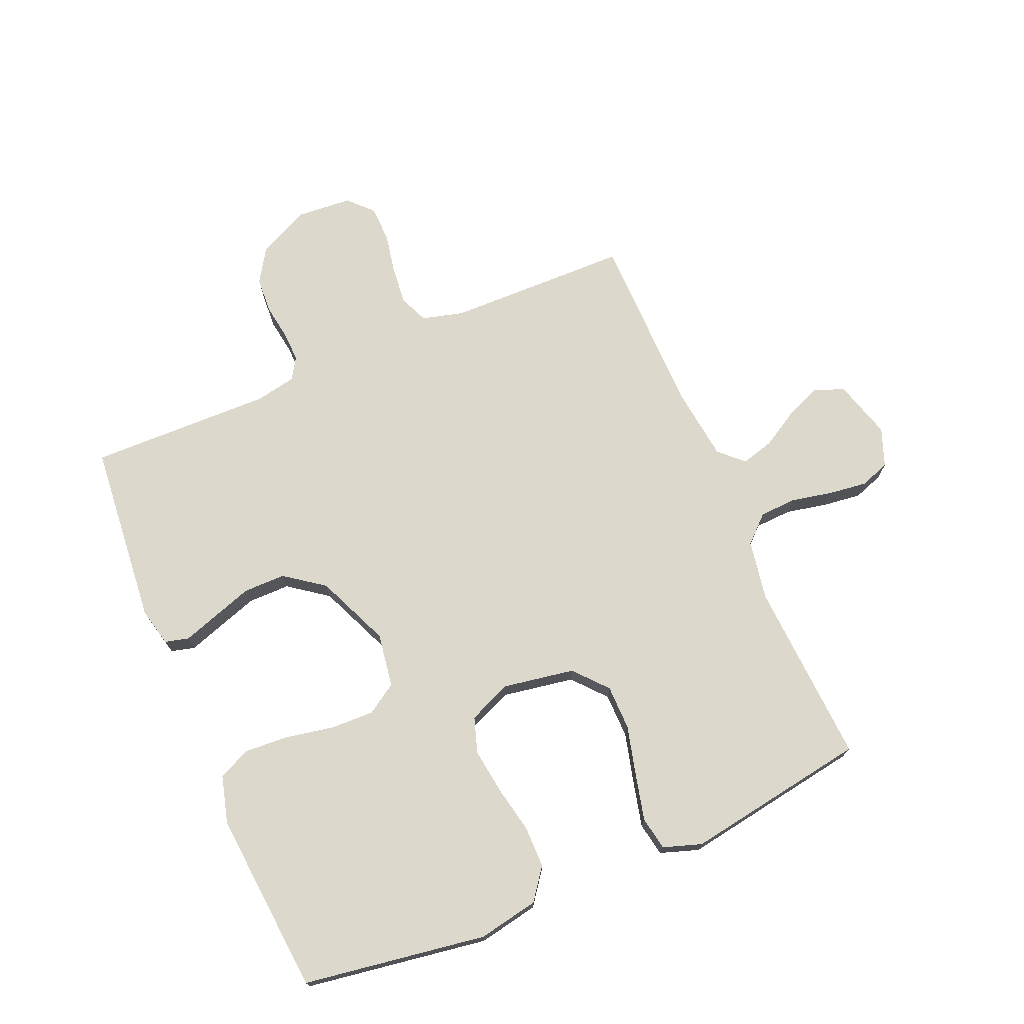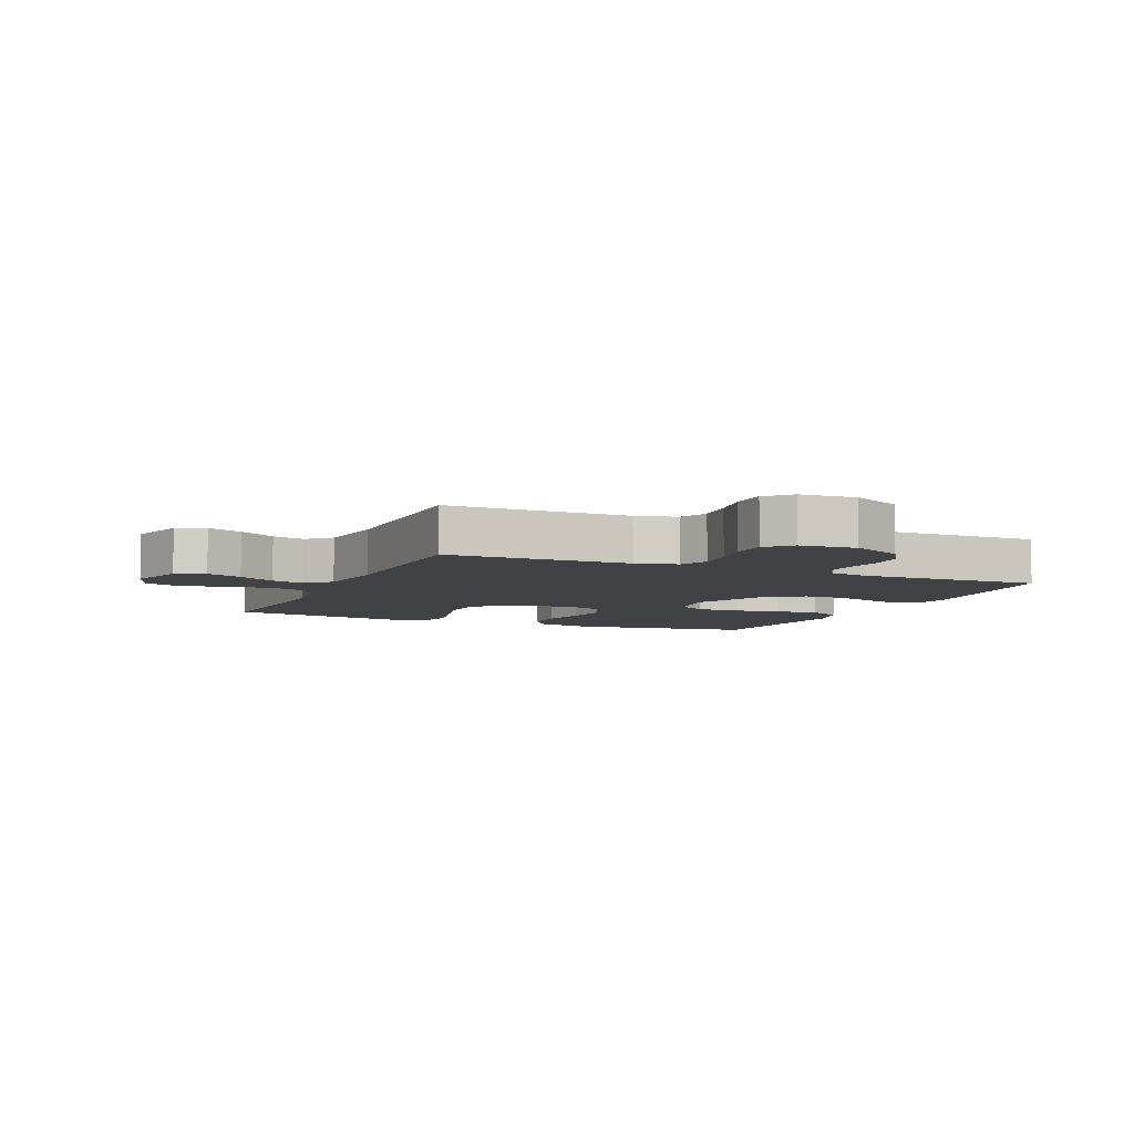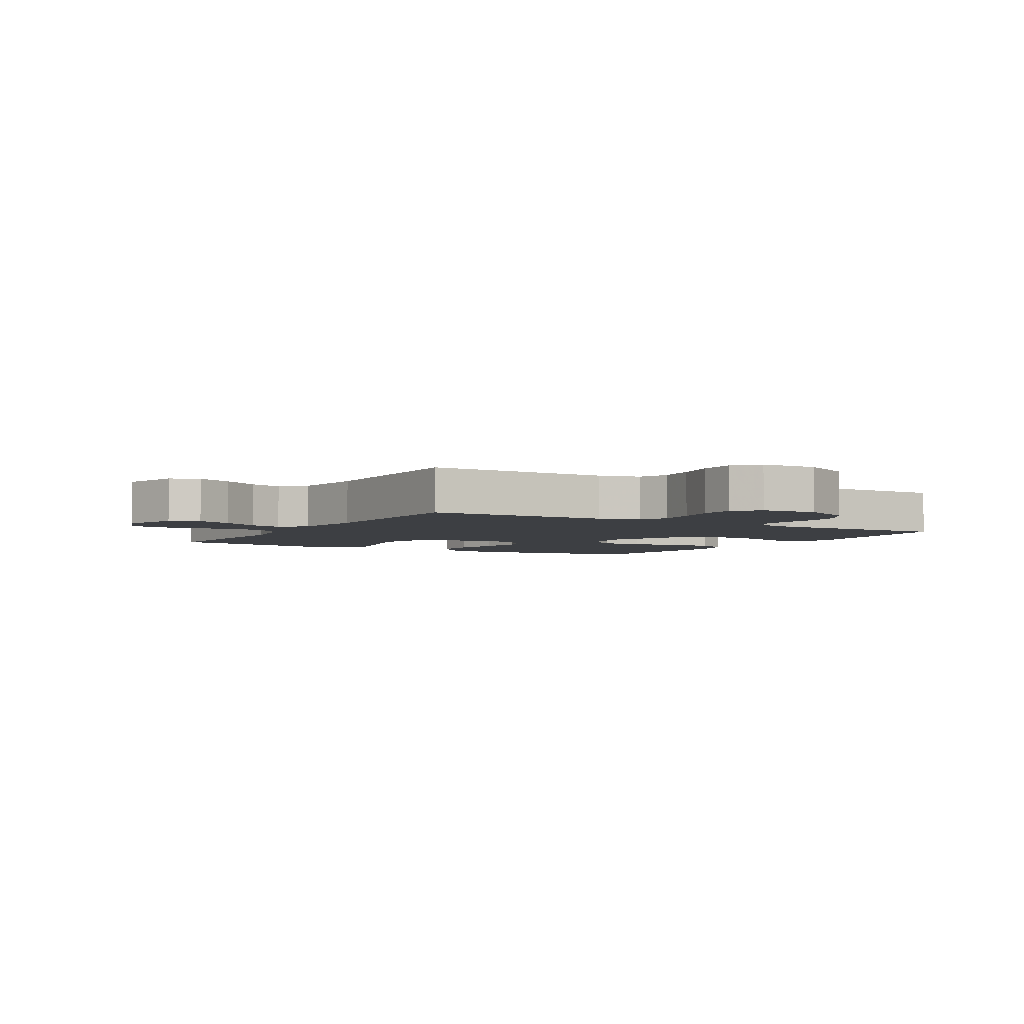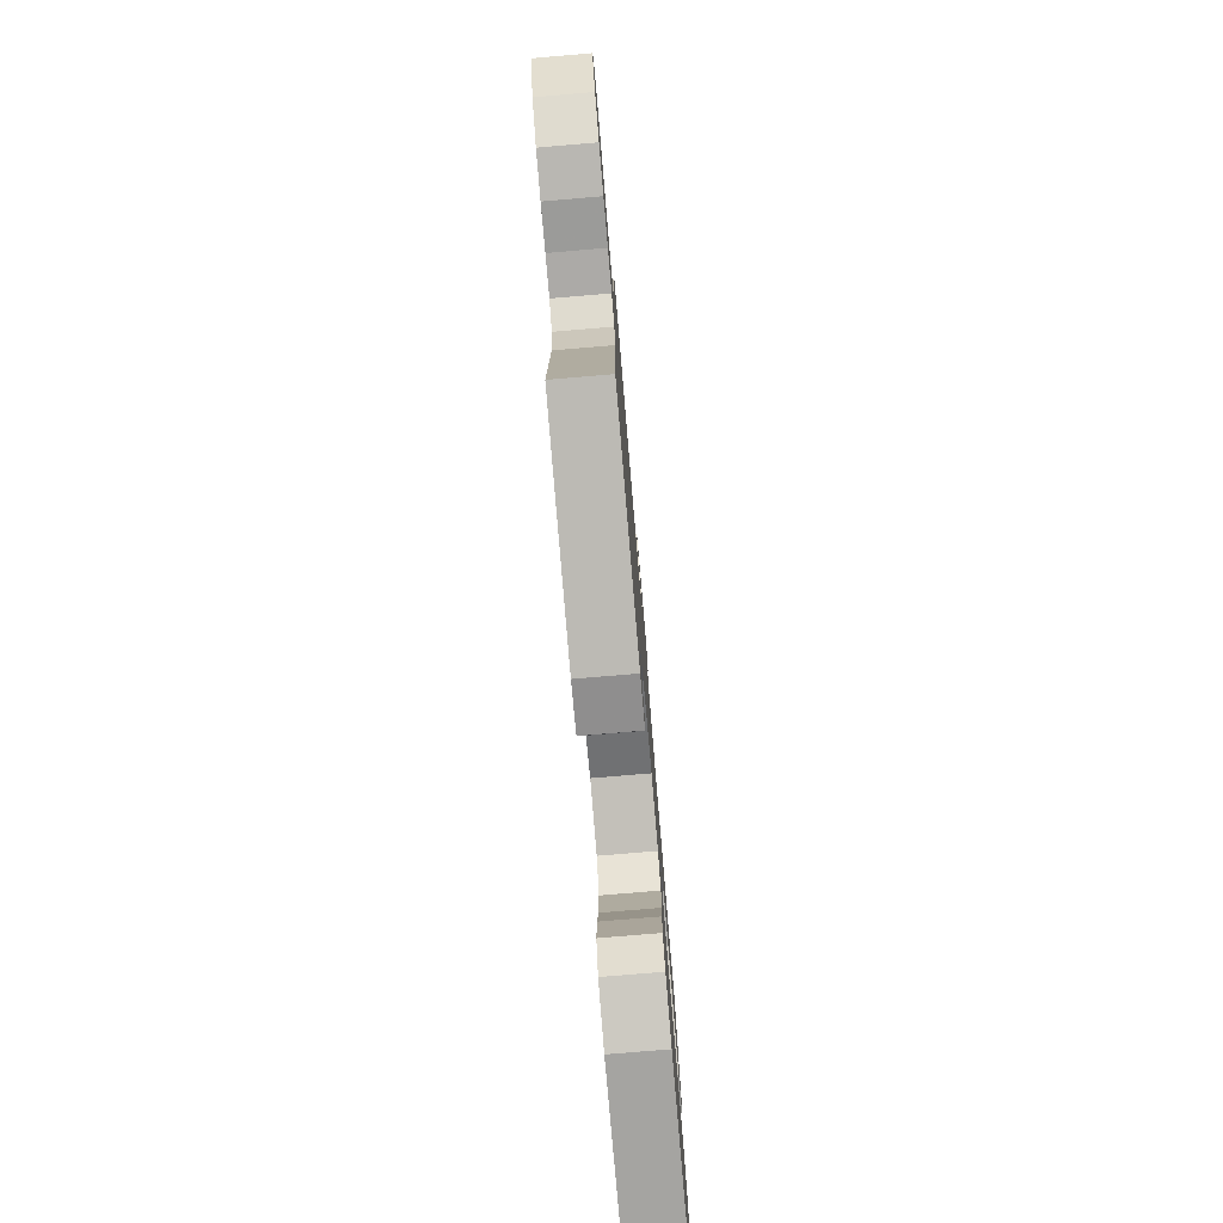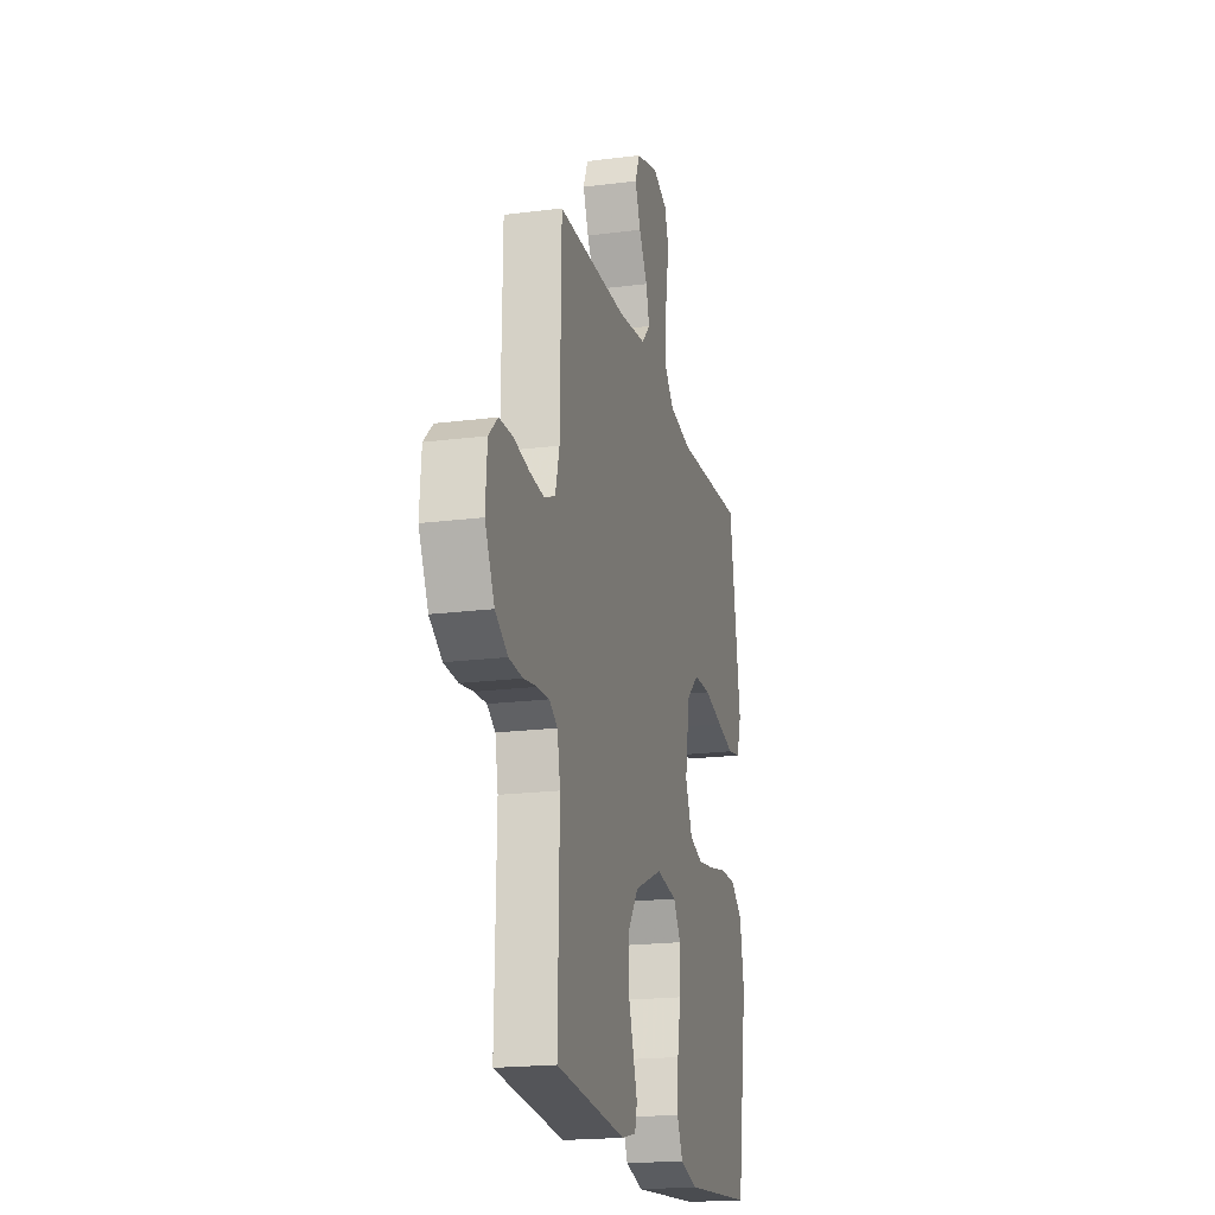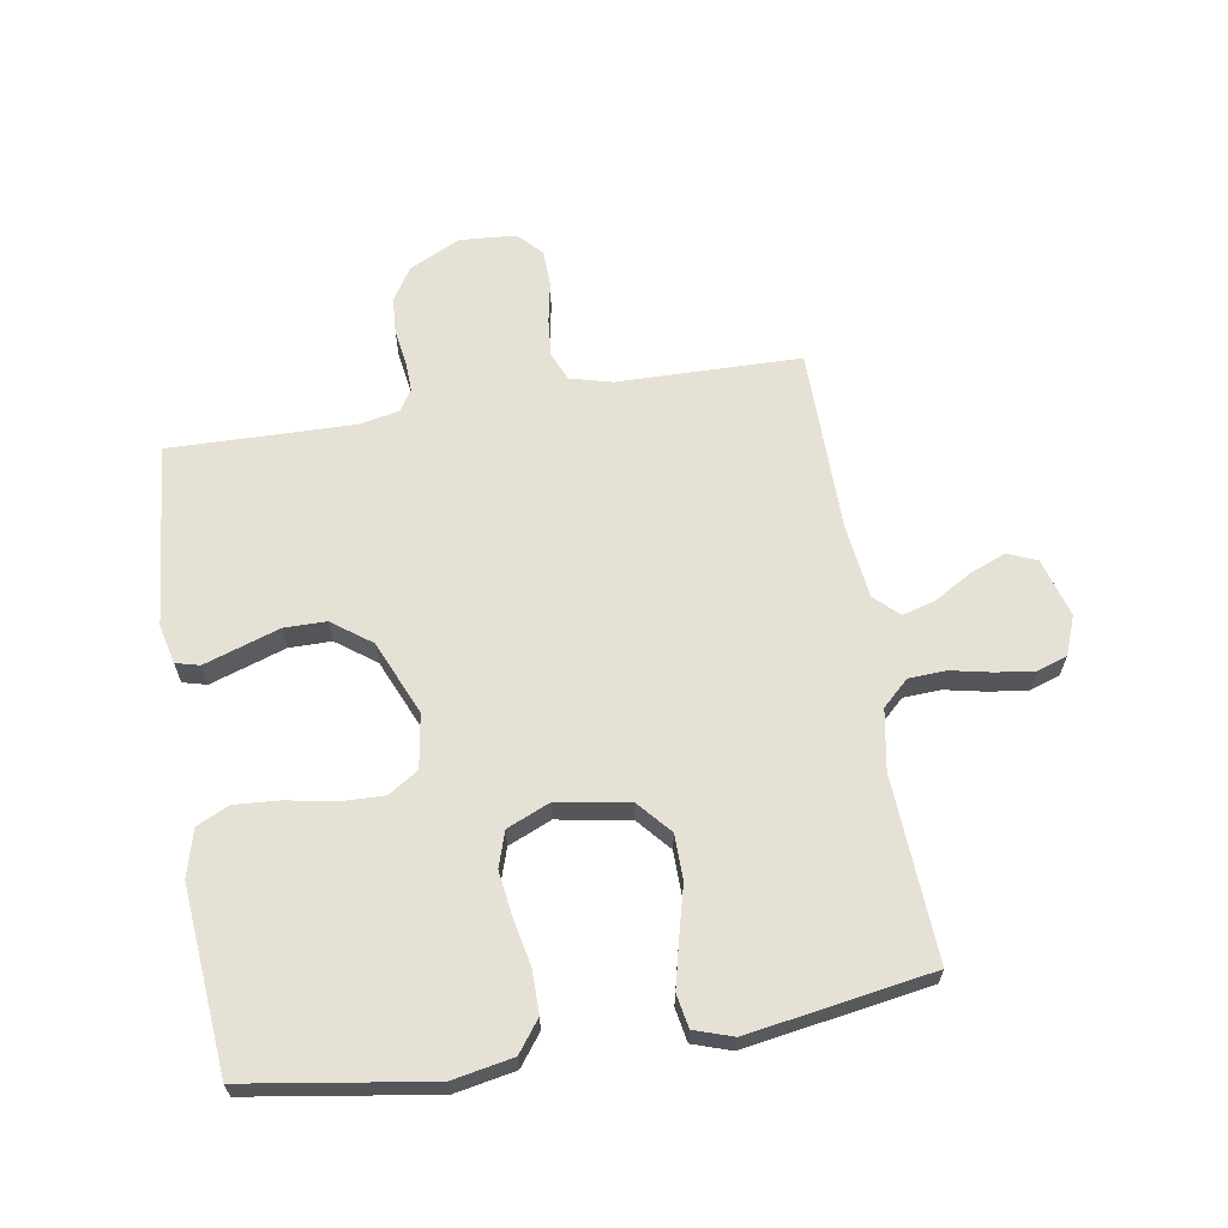
<metadata>
{"format":"obj","ext":"obj","renderer":"f3d","projection":"perspective","resolution":1024,"background":"white","views":[{"elev":72.7,"azim":-113.1,"up":"+Y"},{"elev":-6.2,"azim":66.3,"up":"+Y"},{"elev":-3.9,"azim":59.2,"up":"+Y"},{"elev":-78.3,"azim":94.8,"up":"+Z"},{"elev":-19.5,"azim":103.5,"up":"+Z"},{"elev":64.4,"azim":-99.3,"up":"+Y"}]}
</metadata>
<code>
v 0.5 0.07 0.5
v 0.505 0.07 0.2
v 0.523 0.07 0.132
v 0.57 0.07 0.112
v 0.633 0.07 0.118
v 0.7 0.07 0.131
v 0.759 0.07 0.129
v 0.798 0.07 0.092
v 0.805 0.07 0
v 0.764 0.07 -0.084
v 0.71 0.07 -0.118
v 0.651 0.07 -0.122
v 0.593 0.07 -0.113
v 0.542 0.07 -0.111
v 0.507 0.07 -0.133
v 0.494 0.07 -0.2
v 0.5 0.07 -0.5
v 0.2 0.07 -0.528
v 0.137 0.07 -0.513
v 0.127 0.07 -0.474
v 0.146 0.07 -0.417
v 0.168 0.07 -0.351
v 0.168 0.07 -0.282
v 0.121 0.07 -0.218
v 0 0.07 -0.166
v -0.088 0.07 -0.18
v -0.12 0.07 -0.229
v -0.118 0.07 -0.3
v -0.103 0.07 -0.379
v -0.098 0.07 -0.452
v -0.123 0.07 -0.505
v -0.2 0.07 -0.526
v -0.5 0.07 -0.5
v -0.546 0.07 -0.2
v -0.527 0.07 -0.101
v -0.476 0.07 -0.063
v -0.407 0.07 -0.063
v -0.329 0.07 -0.079
v -0.256 0.07 -0.089
v -0.198 0.07 -0.07
v -0.168 0.07 0
v -0.188 0.07 0.118
v -0.242 0.07 0.165
v -0.316 0.07 0.166
v -0.398 0.07 0.145
v -0.473 0.07 0.127
v -0.528 0.07 0.137
v -0.549 0.07 0.2
v -0.5 0.07 0.5
v -0.2 0.07 0.483
v -0.101 0.07 0.5
v -0.061 0.07 0.543
v -0.058 0.07 0.604
v -0.072 0.07 0.671
v -0.08 0.07 0.734
v -0.063 0.07 0.783
v 0 0.07 0.807
v 0.096 0.07 0.779
v 0.116 0.07 0.731
v 0.092 0.07 0.672
v 0.056 0.07 0.611
v 0.041 0.07 0.557
v 0.078 0.07 0.518
v 0.2 0.07 0.503
v 0.5 0 0.5
v 0.505 0 0.2
v 0.523 0 0.132
v 0.57 0 0.112
v 0.633 0 0.118
v 0.7 0 0.131
v 0.759 0 0.129
v 0.798 0 0.092
v 0.805 0 0
v 0.764 0 -0.084
v 0.71 0 -0.118
v 0.651 0 -0.122
v 0.593 0 -0.113
v 0.542 0 -0.111
v 0.507 0 -0.133
v 0.494 0 -0.2
v 0.5 0 -0.5
v 0.2 0 -0.528
v 0.137 0 -0.513
v 0.127 0 -0.474
v 0.146 0 -0.417
v 0.168 0 -0.351
v 0.168 0 -0.282
v 0.121 0 -0.218
v 0 0 -0.166
v -0.088 0 -0.18
v -0.12 0 -0.229
v -0.118 0 -0.3
v -0.103 0 -0.379
v -0.098 0 -0.452
v -0.123 0 -0.505
v -0.2 0 -0.526
v -0.5 0 -0.5
v -0.546 0 -0.2
v -0.527 0 -0.101
v -0.476 0 -0.063
v -0.407 0 -0.063
v -0.329 0 -0.079
v -0.256 0 -0.089
v -0.198 0 -0.07
v -0.168 0 0
v -0.188 0 0.118
v -0.242 0 0.165
v -0.316 0 0.166
v -0.398 0 0.145
v -0.473 0 0.127
v -0.528 0 0.137
v -0.549 0 0.2
v -0.5 0 0.5
v -0.2 0 0.483
v -0.101 0 0.5
v -0.061 0 0.543
v -0.058 0 0.604
v -0.072 0 0.671
v -0.08 0 0.734
v -0.063 0 0.783
v 0 0 0.807
v 0.096 0 0.779
v 0.116 0 0.731
v 0.092 0 0.672
v 0.056 0 0.611
v 0.041 0 0.557
v 0.078 0 0.518
v 0.2 0 0.503
f 59 60 61
f 58 59 61
f 57 58 61
f 56 57 61
f 55 56 61
f 54 55 61
f 53 54 61
f 52 53 61 62
f 51 52 62 63
f 48 49 50
f 47 48 50
f 46 47 50
f 45 46 50
f 44 45 50
f 51 63 64
f 50 51 64
f 44 50 64
f 43 44 64
f 36 37 38
f 35 36 38
f 34 35 38
f 33 34 38
f 32 33 38
f 31 32 38
f 30 31 38
f 29 30 38
f 28 29 38
f 27 28 38 39
f 26 27 39 40
f 20 21 22
f 19 20 22
f 18 19 22
f 17 18 22
f 16 17 22
f 15 16 22 23
f 14 15 23 24
f 11 12 13
f 10 11 13
f 9 10 13
f 8 9 13
f 7 8 13
f 6 7 13
f 5 6 13
f 4 5 13 14
f 14 24 25
f 4 14 25
f 3 4 25
f 64 1 2
f 43 64 2
f 42 43 2
f 26 40 41
f 26 41 42
f 25 26 42
f 3 25 42
f 2 3 42
f 125 124 123
f 125 123 122
f 125 122 121
f 125 121 120
f 125 120 119
f 125 119 118
f 125 118 117
f 126 125 117 116
f 127 126 116 115
f 114 113 112
f 114 112 111
f 114 111 110
f 114 110 109
f 114 109 108
f 128 127 115
f 128 115 114
f 128 114 108
f 128 108 107
f 102 101 100
f 102 100 99
f 102 99 98
f 102 98 97
f 102 97 96
f 102 96 95
f 102 95 94
f 102 94 93
f 102 93 92
f 103 102 92 91
f 104 103 91 90
f 86 85 84
f 86 84 83
f 86 83 82
f 86 82 81
f 86 81 80
f 87 86 80 79
f 88 87 79 78
f 77 76 75
f 77 75 74
f 77 74 73
f 77 73 72
f 77 72 71
f 77 71 70
f 77 70 69
f 78 77 69 68
f 89 88 78
f 89 78 68
f 89 68 67
f 66 65 128
f 66 128 107
f 66 107 106
f 105 104 90
f 106 105 90
f 106 90 89
f 106 89 67
f 106 67 66
f 1 65 66 2
f 2 66 67 3
f 3 67 68 4
f 4 68 69 5
f 5 69 70 6
f 6 70 71 7
f 7 71 72 8
f 8 72 73 9
f 9 73 74 10
f 10 74 75 11
f 11 75 76 12
f 12 76 77 13
f 13 77 78 14
f 14 78 79 15
f 15 79 80 16
f 16 80 81 17
f 17 81 82 18
f 18 82 83 19
f 19 83 84 20
f 20 84 85 21
f 21 85 86 22
f 22 86 87 23
f 23 87 88 24
f 24 88 89 25
f 25 89 90 26
f 26 90 91 27
f 27 91 92 28
f 28 92 93 29
f 29 93 94 30
f 30 94 95 31
f 31 95 96 32
f 32 96 97 33
f 33 97 98 34
f 34 98 99 35
f 35 99 100 36
f 36 100 101 37
f 37 101 102 38
f 38 102 103 39
f 39 103 104 40
f 40 104 105 41
f 41 105 106 42
f 42 106 107 43
f 43 107 108 44
f 44 108 109 45
f 45 109 110 46
f 46 110 111 47
f 47 111 112 48
f 48 112 113 49
f 49 113 114 50
f 50 114 115 51
f 51 115 116 52
f 52 116 117 53
f 53 117 118 54
f 54 118 119 55
f 55 119 120 56
f 56 120 121 57
f 57 121 122 58
f 58 122 123 59
f 59 123 124 60
f 60 124 125 61
f 61 125 126 62
f 62 126 127 63
f 63 127 128 64
f 64 128 65 1

</code>
